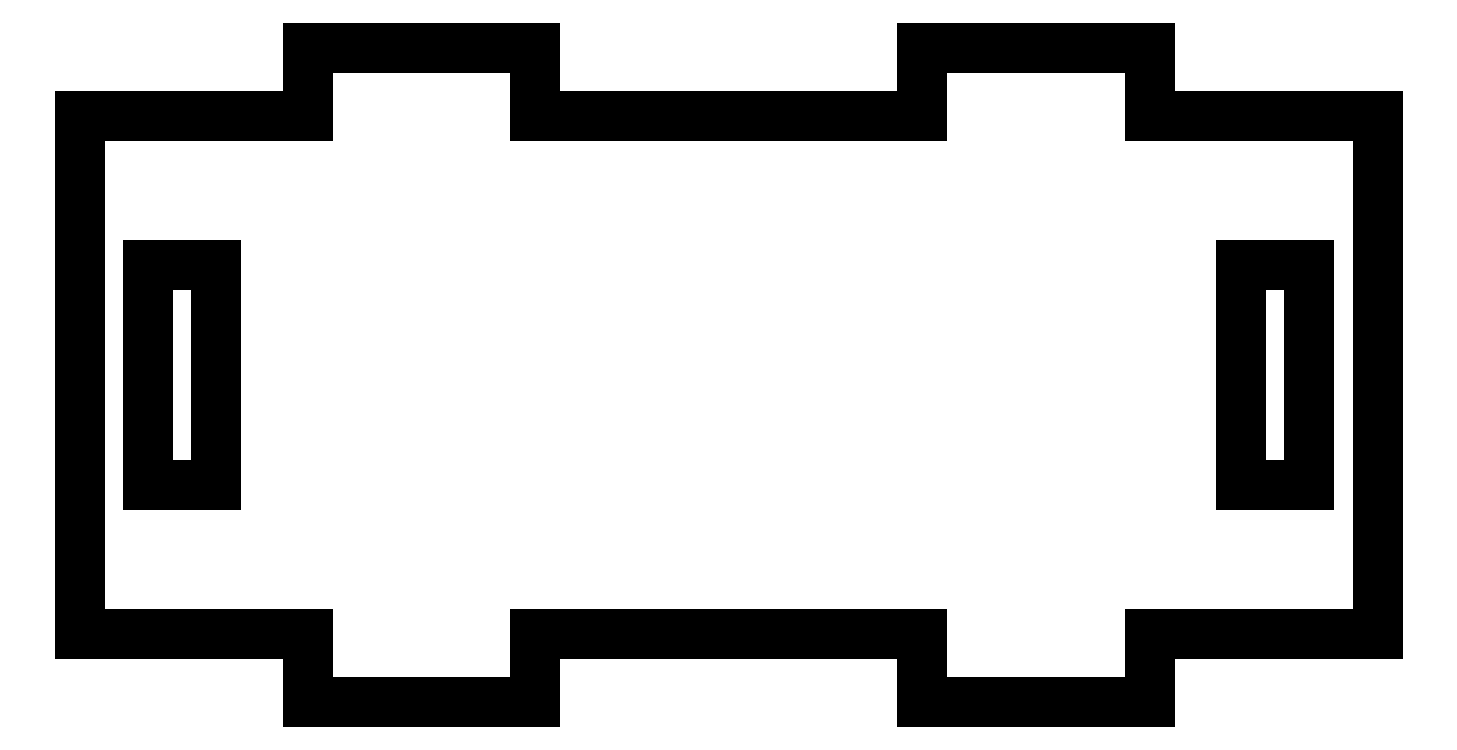
<metadata>
{"format":"dxf","ext":"dxf","renderer":"ezdxf+matplotlib","layout":"modelspace","background":"white","min_lineweight":24,"dpi":150}
</metadata>
<code>
0
SECTION
2
ENTITIES
0
INSERT
2
PAD001
8
0
10
0
20
0
30
0
0
ENDSEC
0
EOF

</code>
